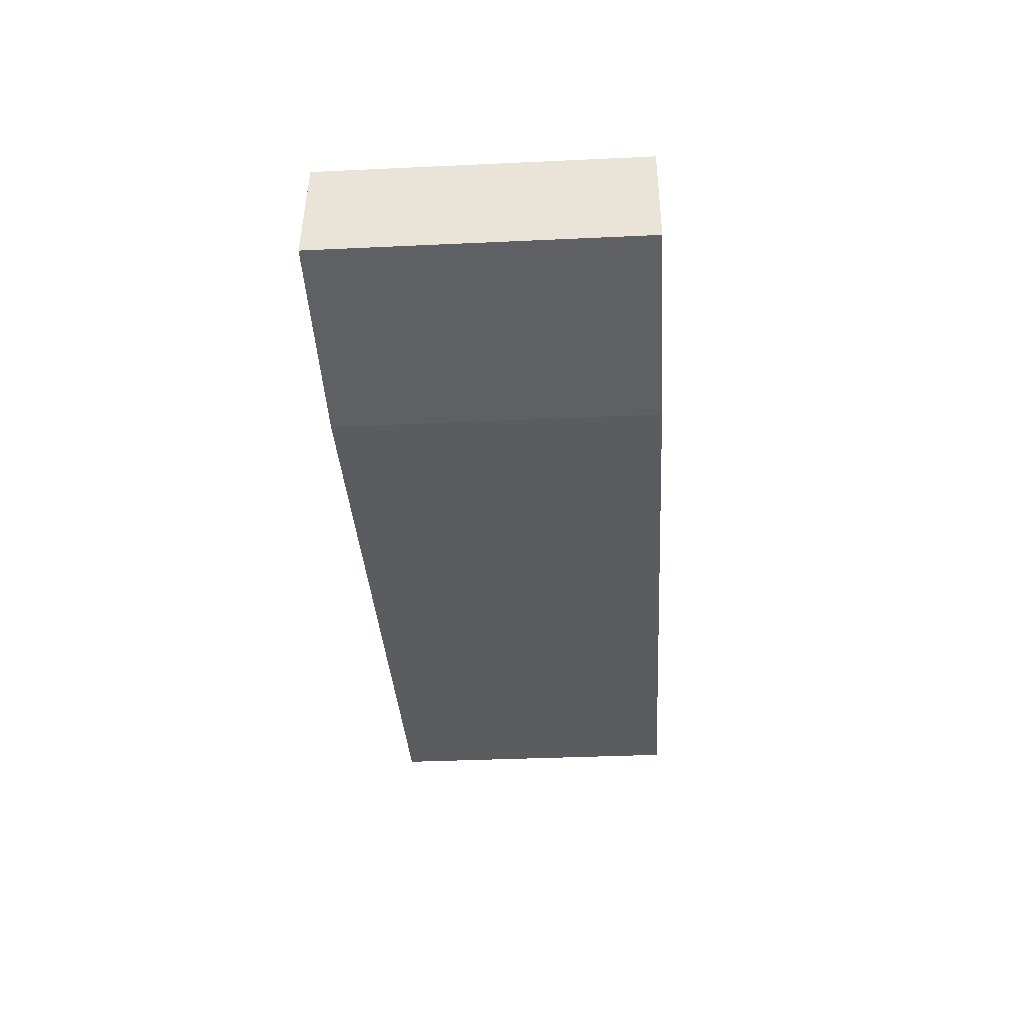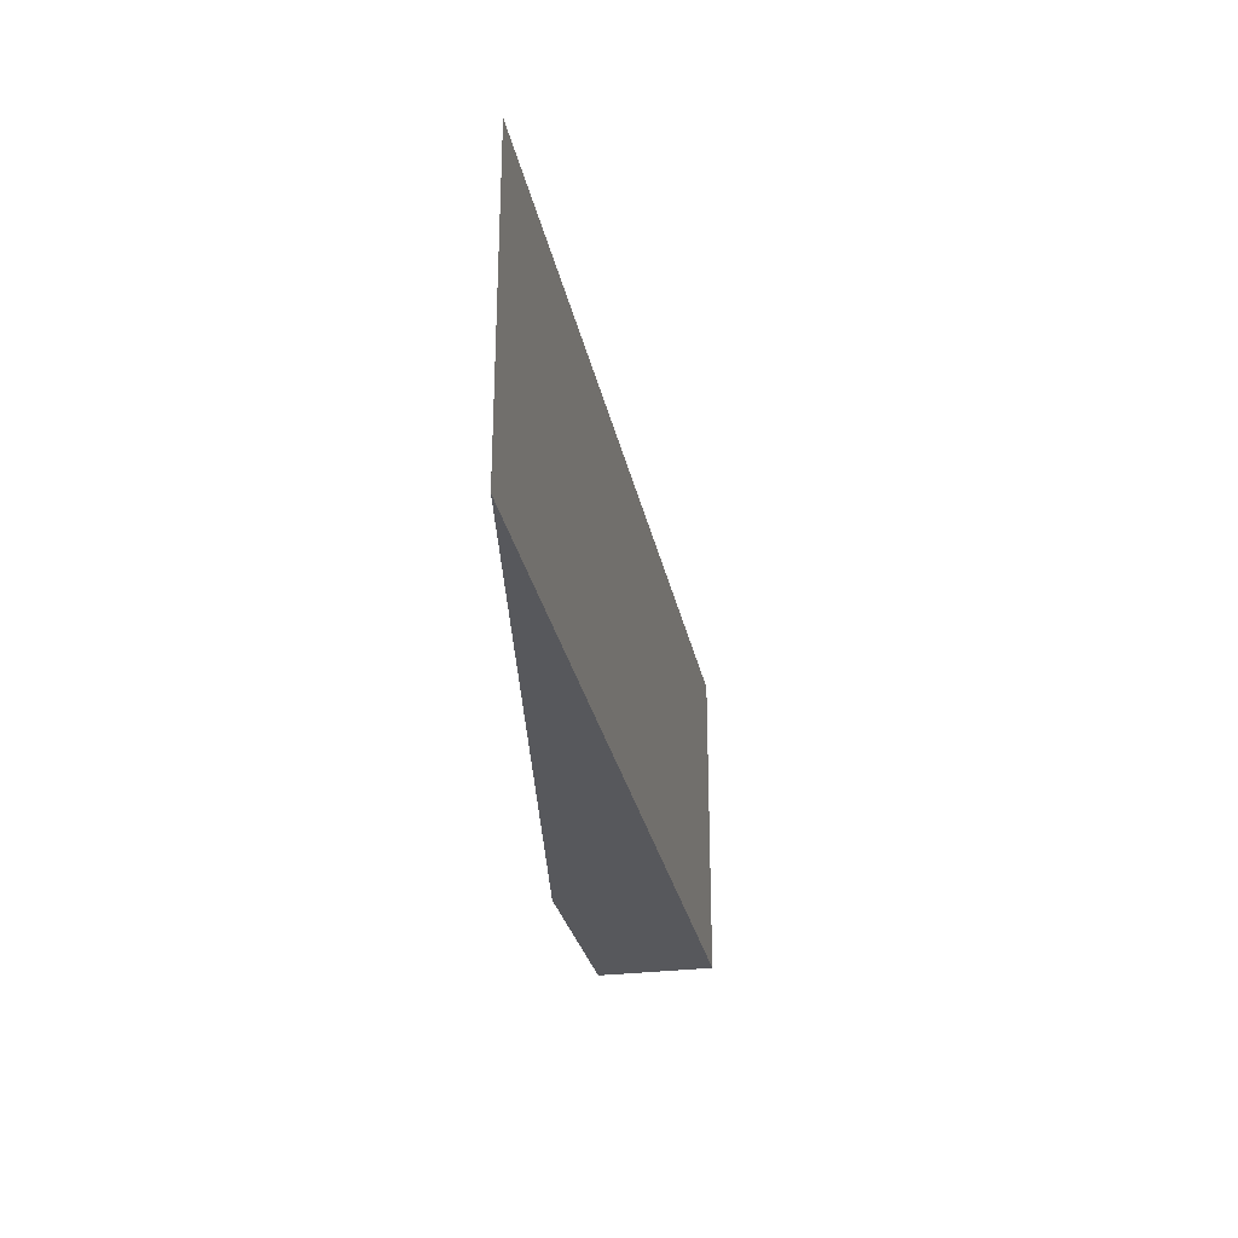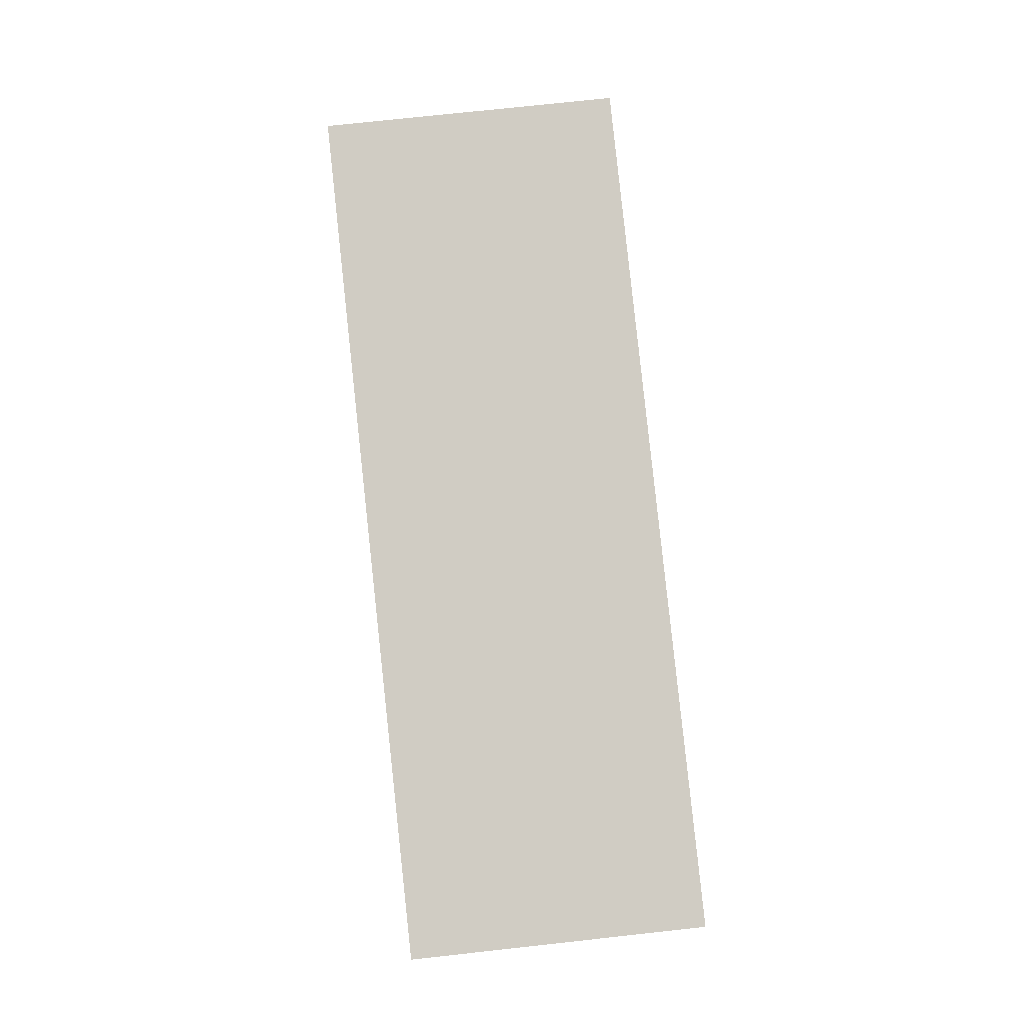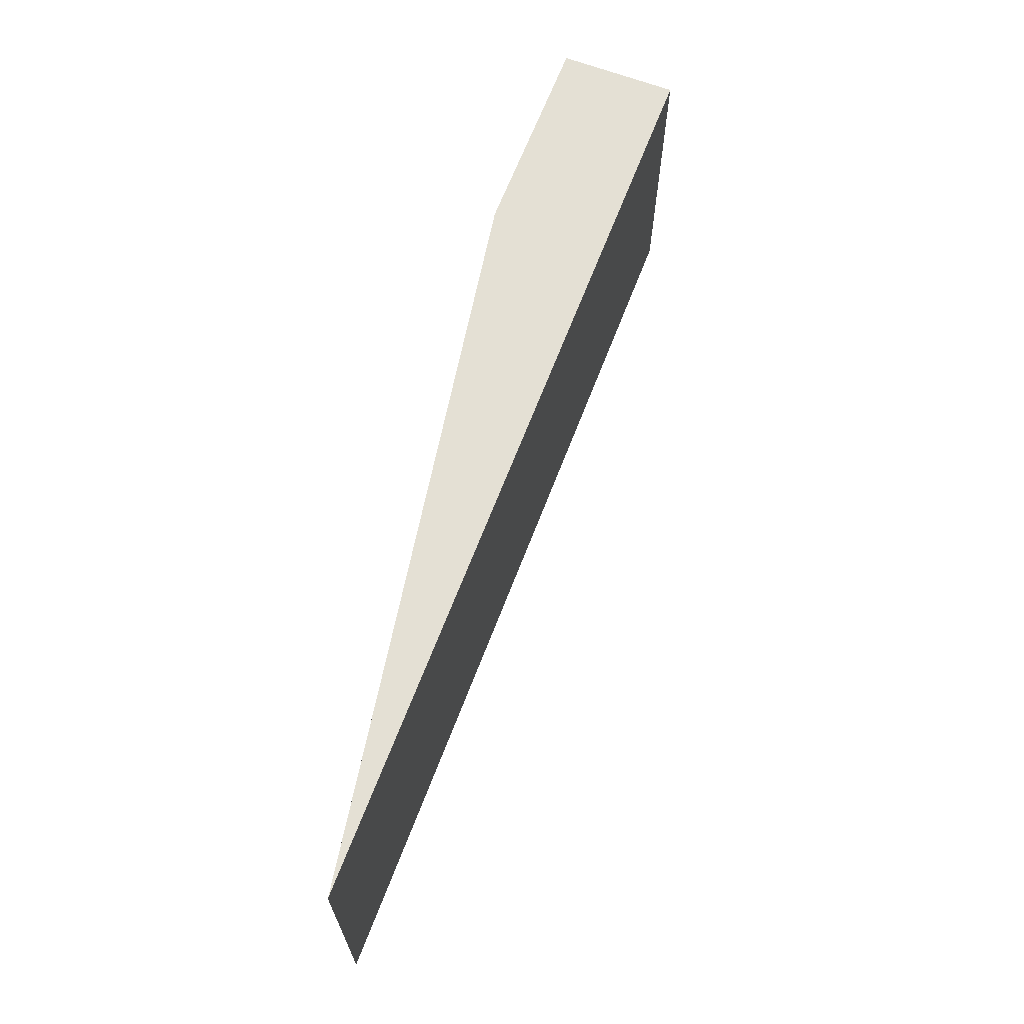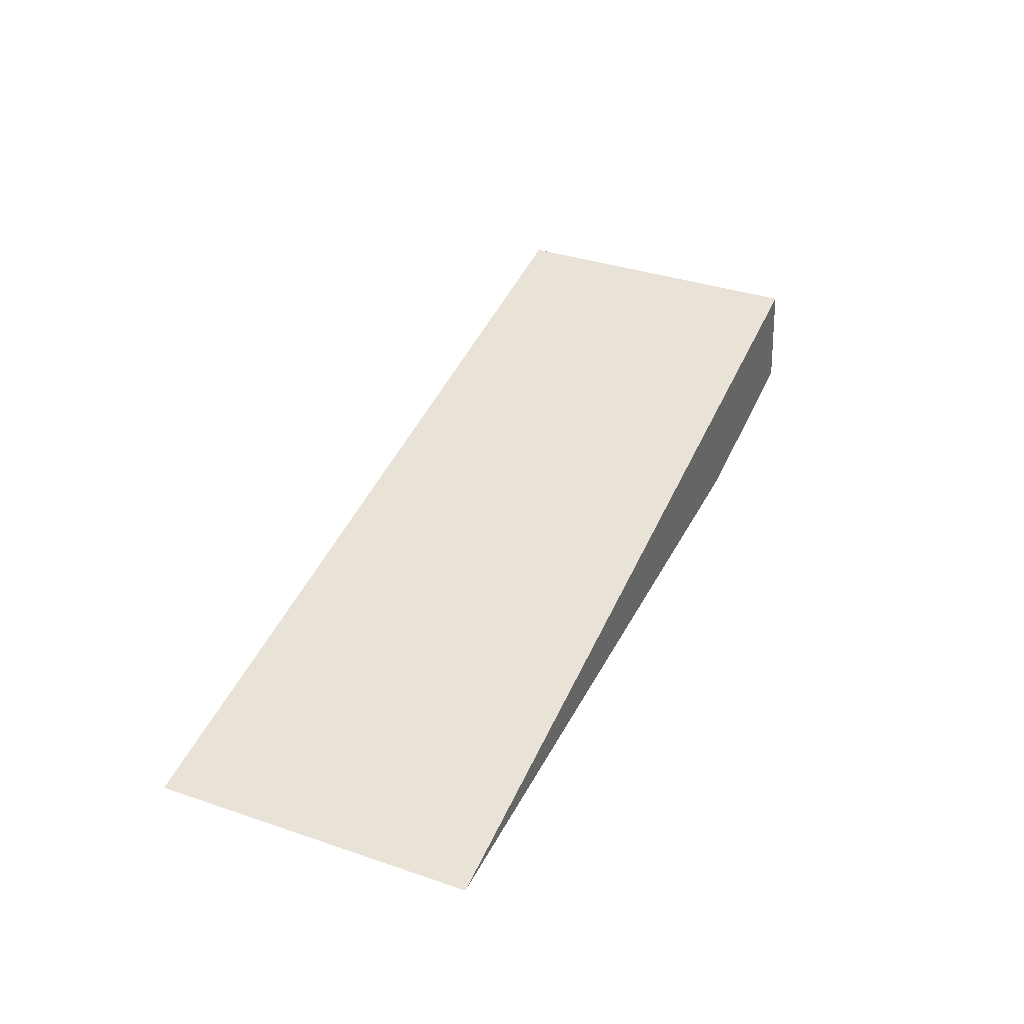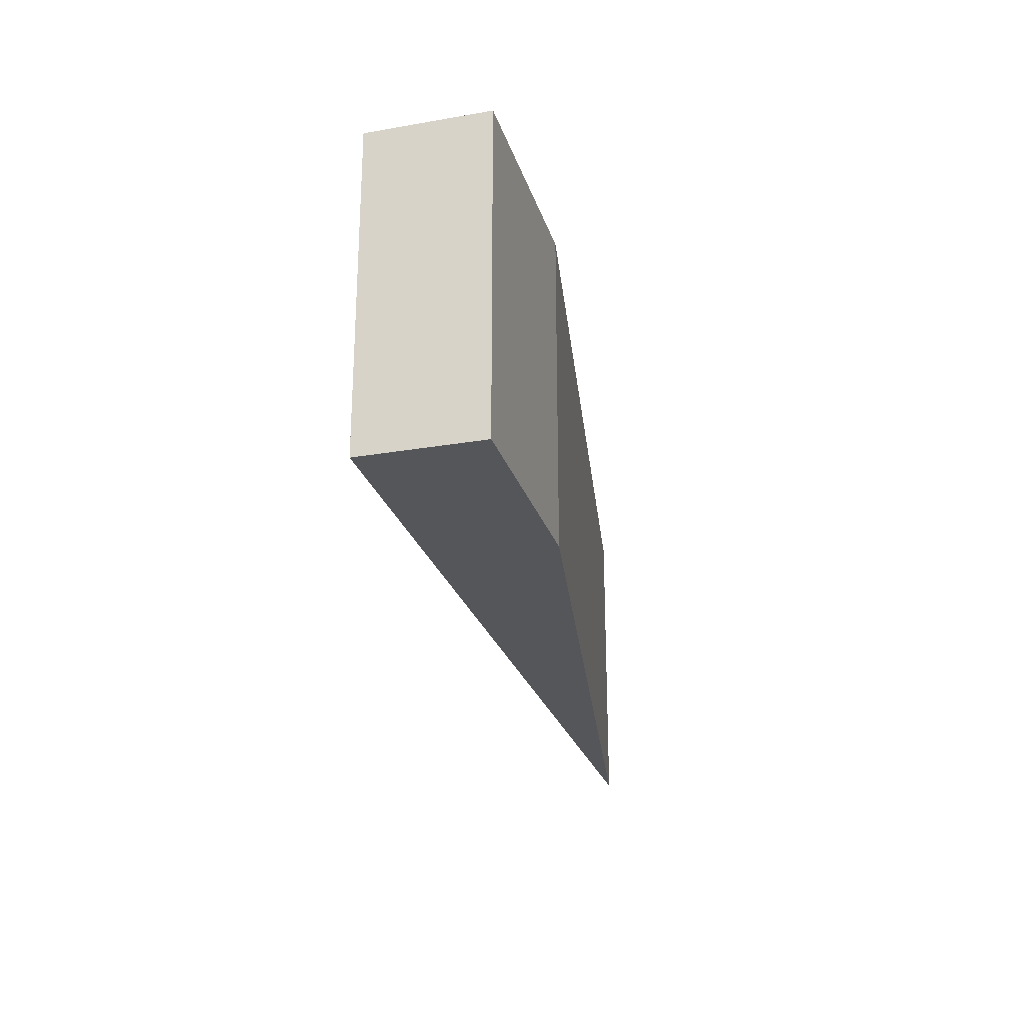
<metadata>
{"format":"obj","ext":"obj","renderer":"f3d","projection":"perspective","resolution":1024,"background":"white","views":[{"elev":-35.5,"azim":93.5,"up":"+Z"},{"elev":-28.7,"azim":-87.4,"up":"+Y"},{"elev":76.1,"azim":-96.2,"up":"+Z"},{"elev":66.0,"azim":-77.6,"up":"+Y"},{"elev":36.3,"azim":-66.2,"up":"+Z"},{"elev":-25.5,"azim":97.2,"up":"+Y"}]}
</metadata>
<code>
v  29.88 10.43 4.478
v  1.424 10.43 -0.023
v  0 10.43 6.387e-16
v  6.259 10.43 -0.102
v  23.59 10.43 -0.383
v  29.98 10.43 3.781
v  30.45 10.43 0.662
v  30.02 10.43 3.524
v  0 0 0
v  29.88 -2.742e-16 4.478
v  29.98 -2.315e-16 3.781
v  30.45 -4.054e-17 0.662
v  30.02 -2.158e-16 3.524
v  23.59 2.345e-17 -0.383
v  6.259 6.246e-18 -0.102
v  1.424 1.408e-18 -0.023
g defaultobject
f 1 2 3
f 2 1 4
f 4 1 5
f 5 1 6
f 5 6 7
f 7 6 8
f 9 1 3
f 1 9 10
f 10 6 1
f 6 10 8
f 8 10 7
f 7 10 11
f 7 11 12
f 12 11 13
f 12 5 7
f 5 12 14
f 14 4 5
f 4 14 15
f 4 15 2
f 2 15 3
f 3 15 16
f 3 16 9
f 9 11 10
f 11 9 13
f 13 9 12
f 12 9 16
f 12 16 14
f 14 16 15

</code>
